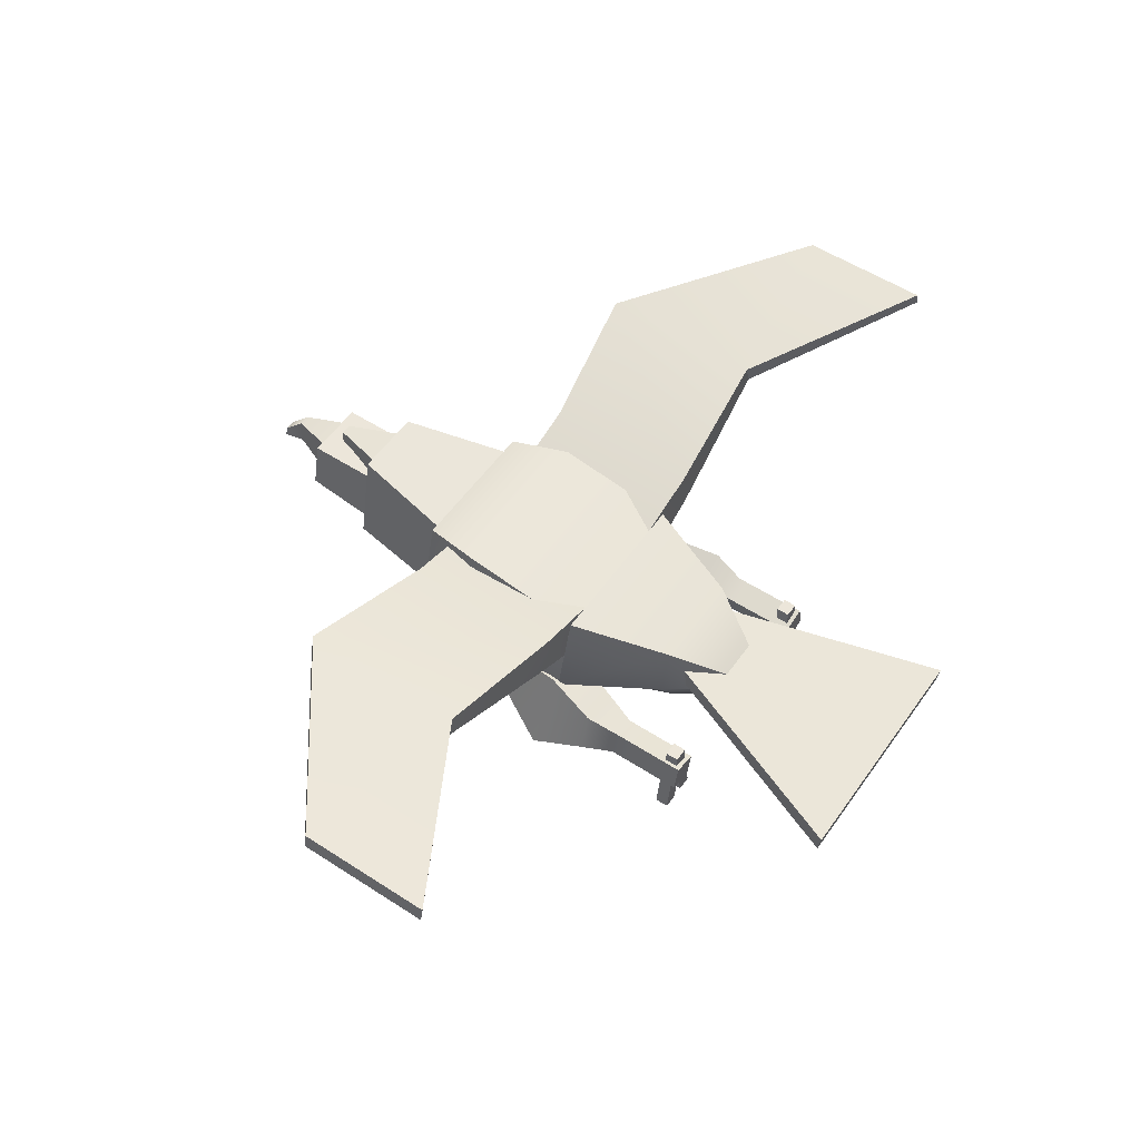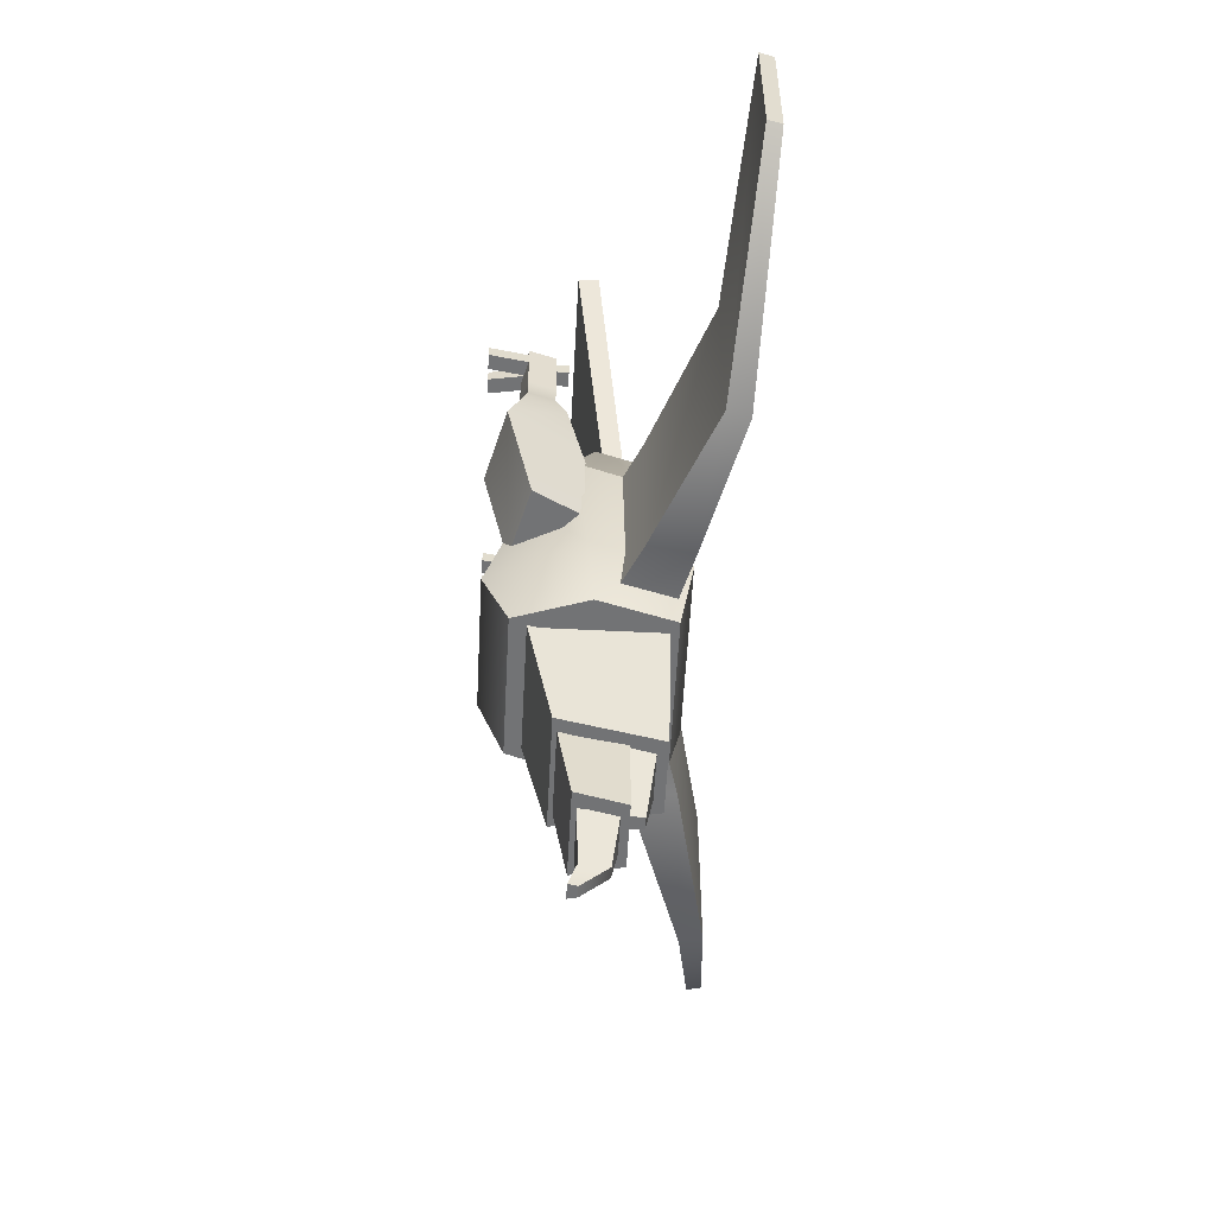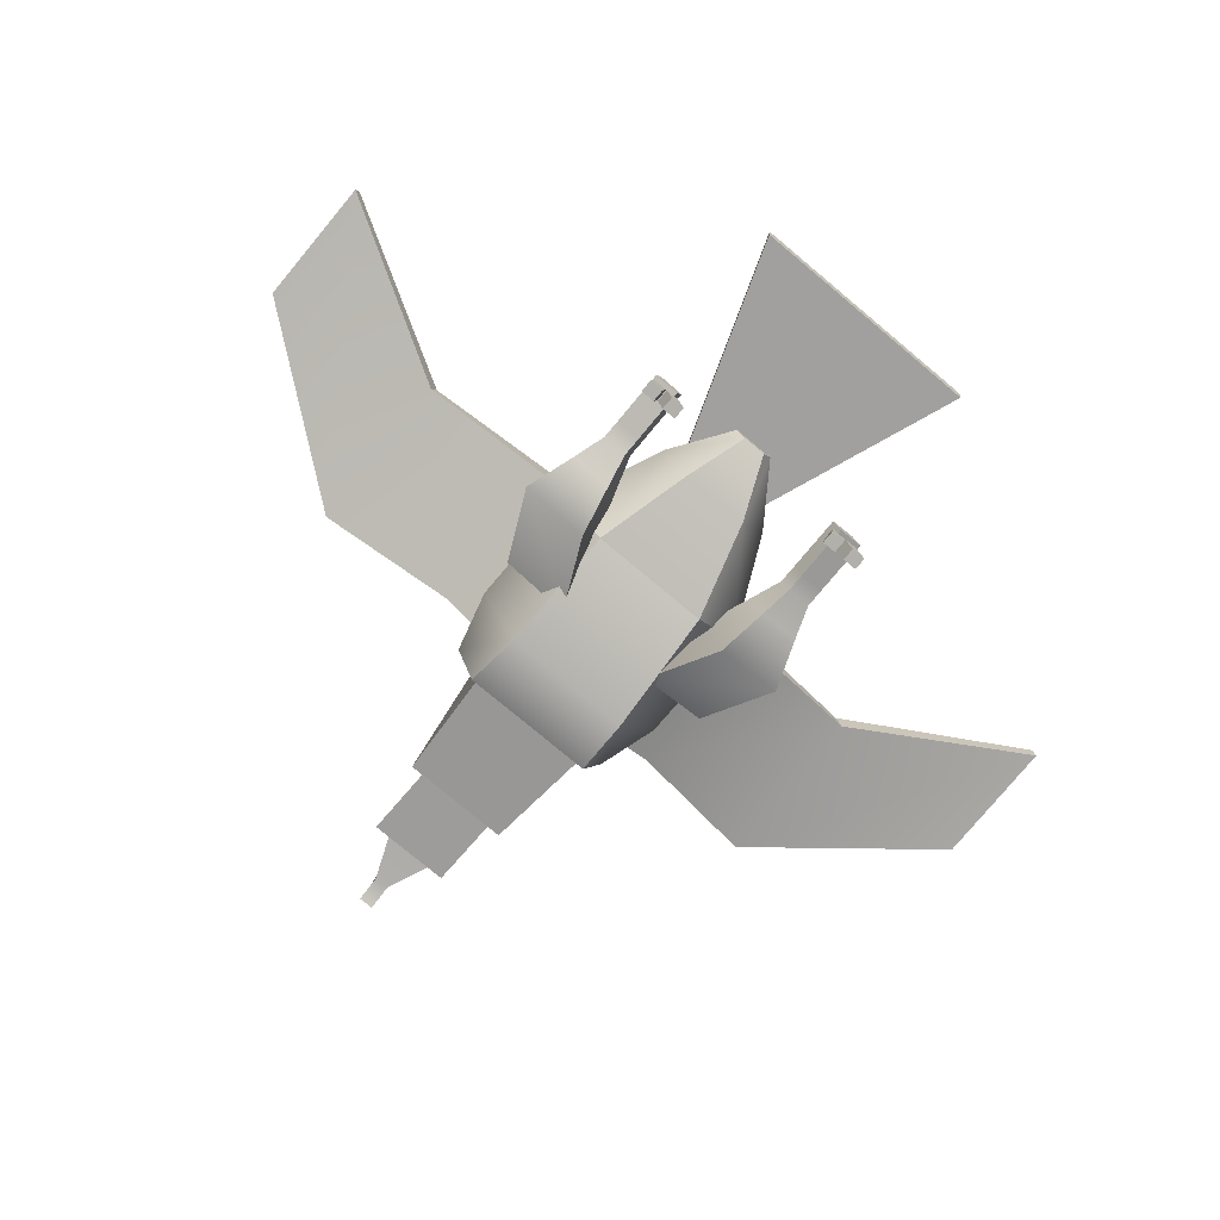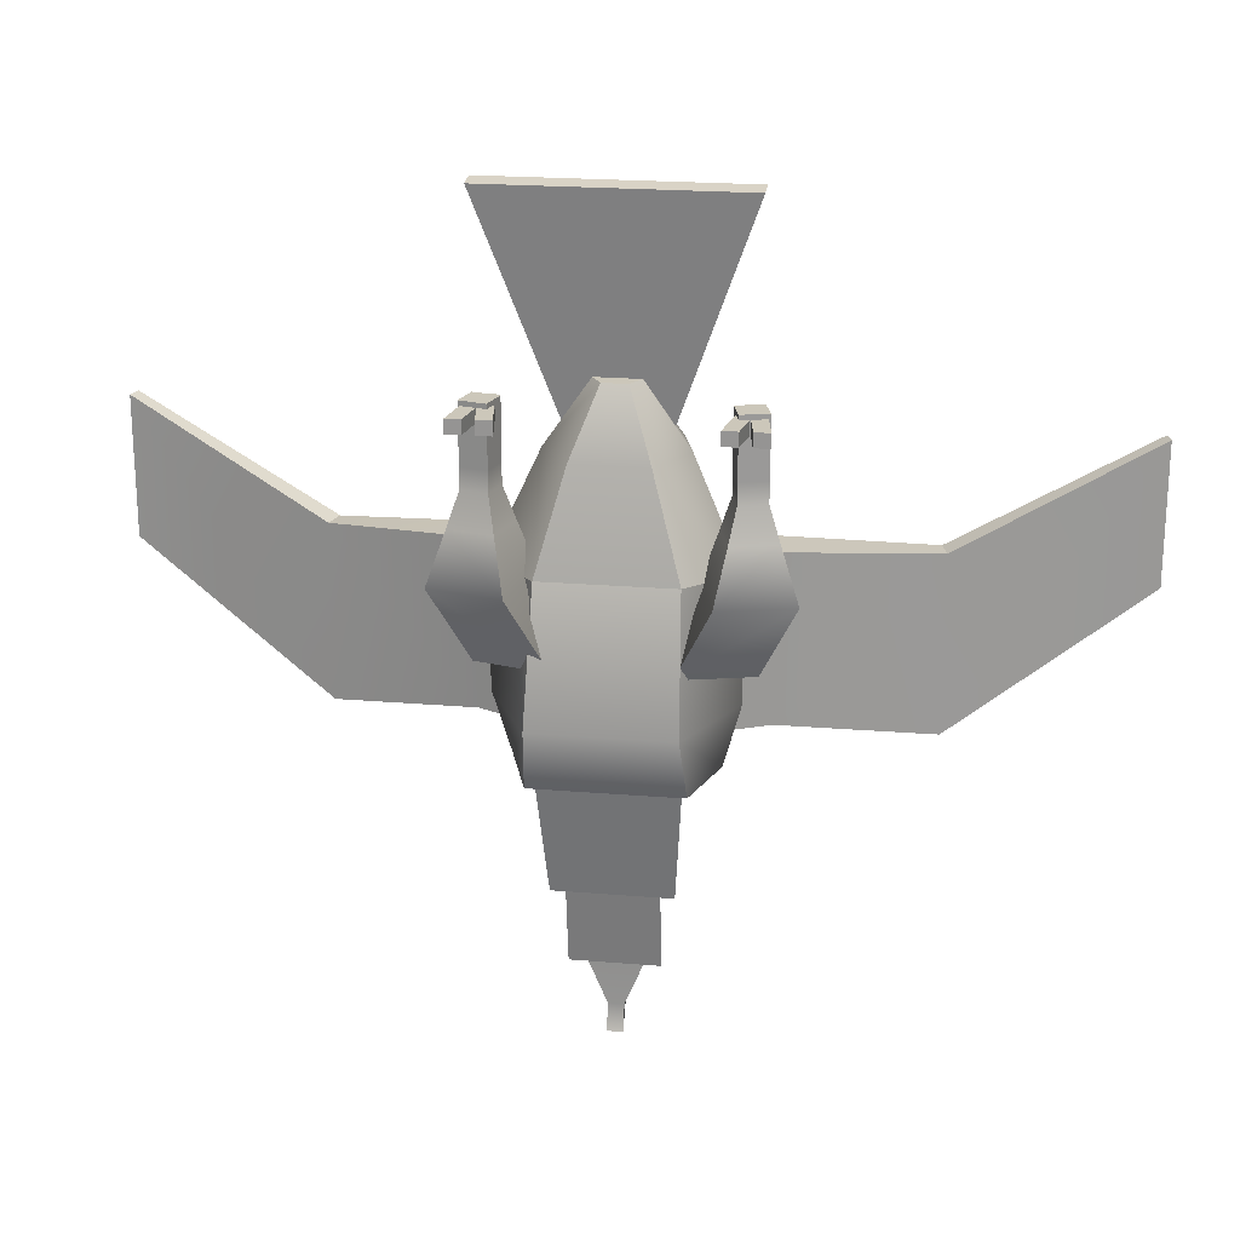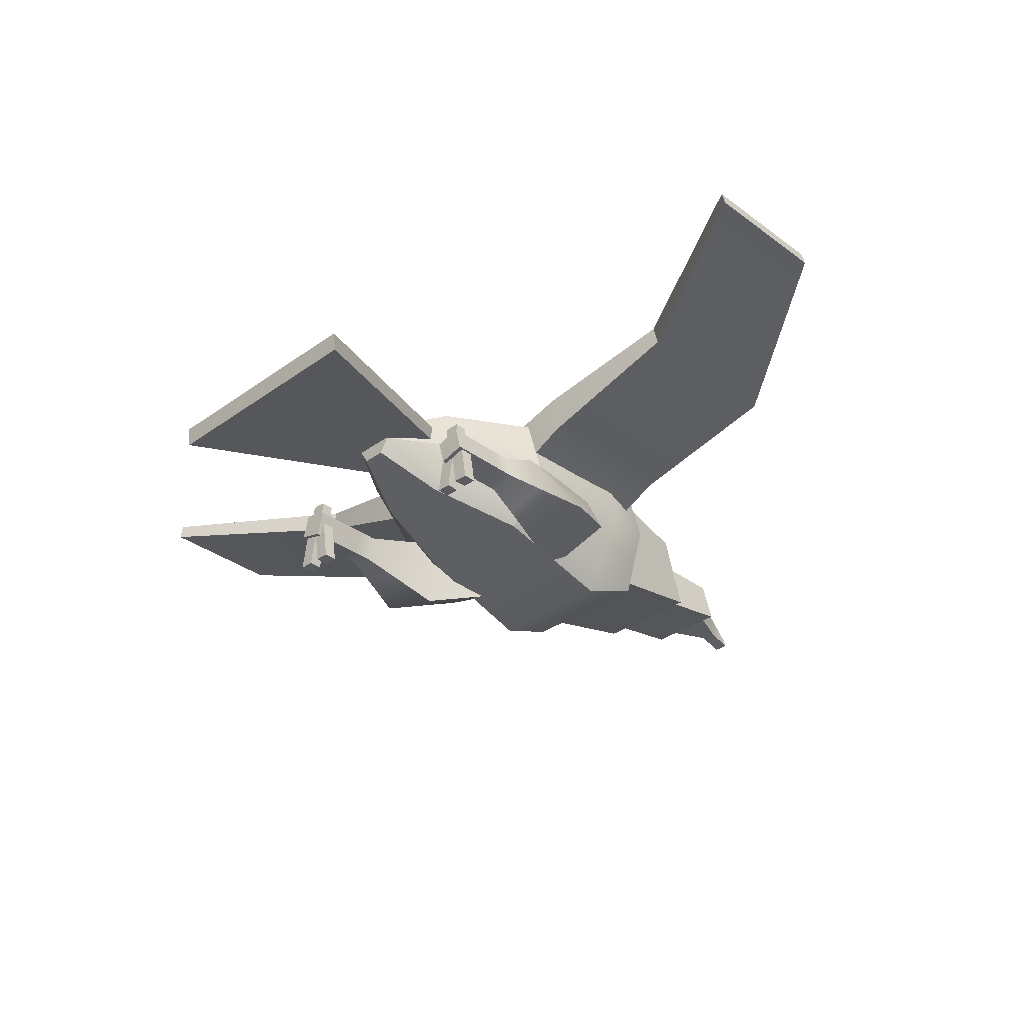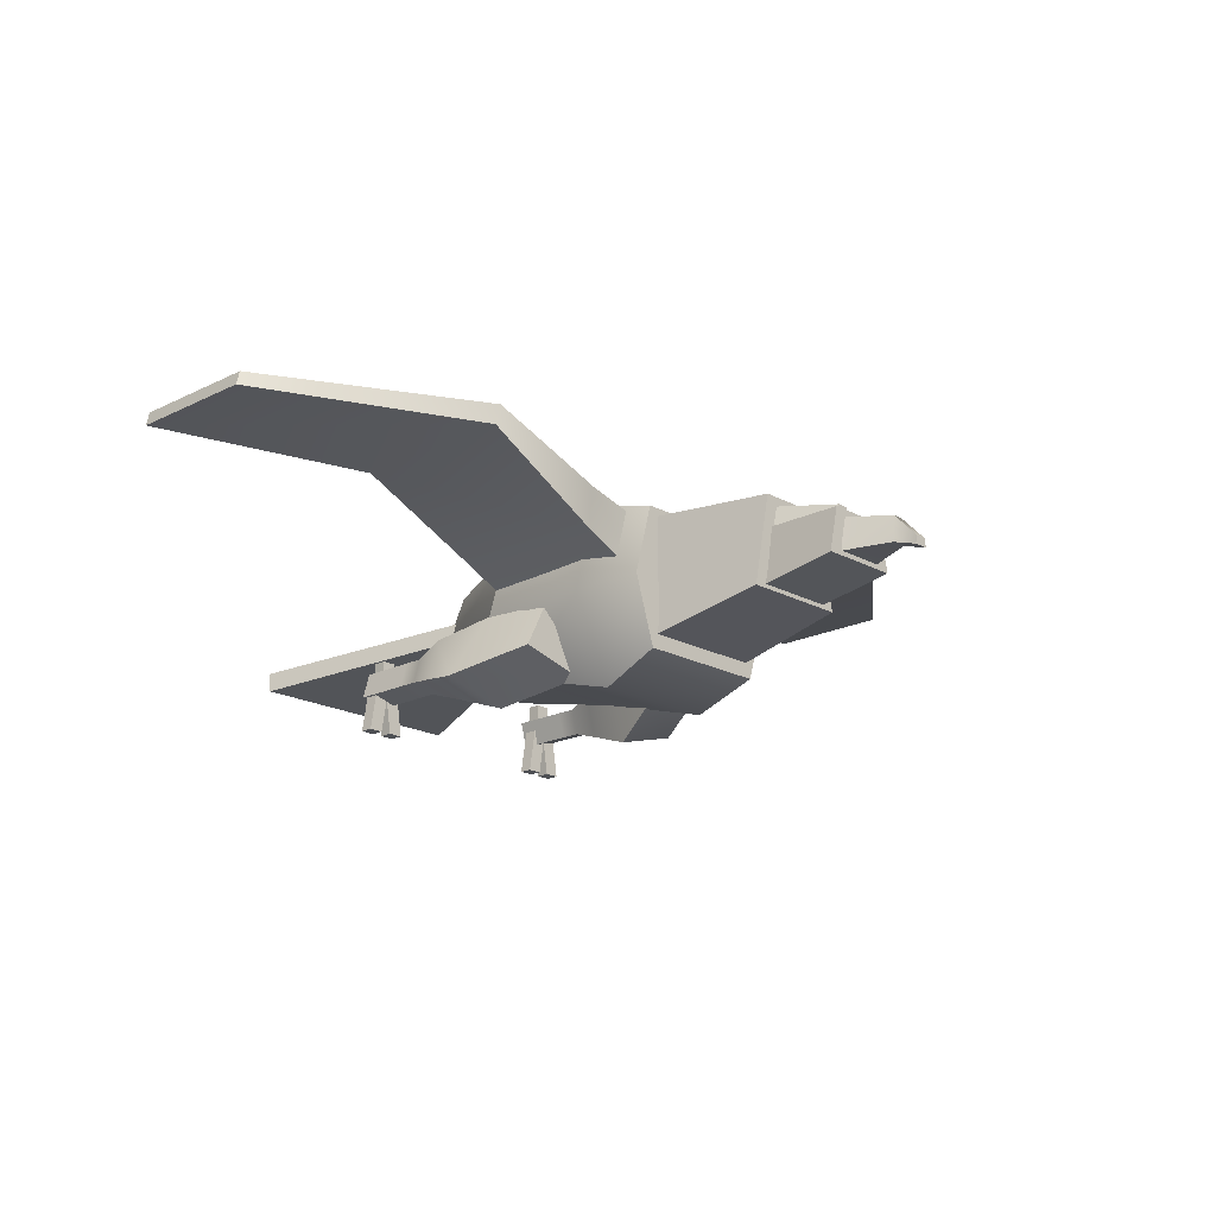
<metadata>
{"format":"obj","ext":"obj","renderer":"f3d","projection":"perspective","resolution":1024,"background":"white","views":[{"elev":54.3,"azim":-55.5,"up":"+Y"},{"elev":-55.8,"azim":87.0,"up":"+Z"},{"elev":-78.4,"azim":-39.8,"up":"+Y"},{"elev":21.3,"azim":8.5,"up":"+Z"},{"elev":-33.2,"azim":44.6,"up":"+Y"},{"elev":-18.6,"azim":133.7,"up":"+Y"}]}
</metadata>
<code>
g default
v 1.825 3.032 -2.798
v 0.8455 2.563 -2.798
v 1.745 3.636 -2.798
v 0.7413 3.357 -2.798
v 1.745 3.636 -5.03
v 0.7413 3.357 -5.03
v 1.825 3.032 -5.03
v 0.8455 2.563 -5.03
v 3.831 3.784 -5.355
v 3.831 3.784 -2.976
v 3.752 4.081 -2.976
v 3.752 4.081 -5.355
v 6.397 4.104 -3.399
v 6.397 4.104 -1.524
v 6.349 4.299 -1.524
v 6.349 4.299 -3.399
v -0.4917 1.858 -1.431
v 0.4917 1.858 -1.431
v -0.7039 3.16 -1.431
v 0.7039 3.16 -1.431
v -1.201 3.38 -2.797
v 1.201 3.38 -2.797
v -0.8677 1.633 -2.797
v 0.8677 1.633 -2.797
v -1.201 3.646 -4.507
v 1.201 3.646 -4.507
v 0.9169 1.159 -4.507
v -0.9169 1.159 -4.507
v -1.014 3.479 -5.374
v 1.014 3.479 -5.374
v 0.9724 1.507 -5.374
v -0.9724 1.507 -5.374
v -0.8902 2.496 -1.431
v -1.518 2.248 -2.797
v -1.518 2.378 -4.507
v -1.282 2.474 -5.374
v 1.282 2.474 -5.374
v 1.518 2.378 -4.507
v 1.518 2.248 -2.797
v 0.8902 2.496 -1.431
v -0.165 2.291 -0.5754
v 0.165 2.291 -0.5754
v 0.2987 2.505 -0.5754
v -0.2987 2.505 -0.5754
v 0.2362 2.728 -0.5754
v -0.2362 2.728 -0.5754
v -1.116 1.12 -2.859
v -2.083 1.378 -2.859
v -0.8587 2.087 -2.859
v -1.555 2.344 -2.859
v -0.8587 2.087 -3.859
v -1.471 2.344 -3.859
v -0.6347 1.451 -3.859
v -1.601 1.708 -3.859
v -1.255 1.36 -2.161
v -1.843 1.517 -2.161
v -1.686 2.104 -2.161
v -1.099 1.948 -2.161
v -1.341 1.508 -1.712
v -1.695 1.603 -1.712
v -1.6 1.956 -1.712
v -1.247 1.862 -1.712
v -1.341 1.508 -1.438
v -1.695 1.603 -1.438
v -1.6 1.956 -1.438
v -1.247 1.862 -1.438
v -1.341 1.508 -1.055
v -1.695 1.603 -1.055
v -1.6 1.956 -1.055
v -1.247 1.862 -1.055
v -1.341 1.508 -0.6466
v -1.695 1.603 -0.6466
v -1.6 1.956 -0.6466
v -1.247 1.862 -0.6466
v -1.341 1.508 -1.055
v -1.695 1.603 -1.055
v -1.695 1.603 -0.6466
v -1.341 1.508 -0.6466
v -1.347 1.739 -0.7097
v -1.55 1.739 -0.7097
v -1.343 2.114 -0.7097
v -1.546 2.114 -0.7097
v -1.343 2.114 -0.8932
v -1.546 2.114 -0.8932
v -1.347 1.739 -0.8932
v -1.55 1.739 -0.8932
v -1.19 1.088 -0.7097
v -1.393 1.088 -0.7097
v -1.294 1.749 -0.7097
v -1.497 1.749 -0.7097
v -1.294 1.749 -0.8932
v -1.497 1.749 -0.8932
v -1.19 1.088 -0.8932
v -1.393 1.088 -0.8932
v -1.75 1.088 -0.7097
v -1.547 1.088 -0.7097
v -1.646 1.749 -0.7097
v -1.443 1.749 -0.7097
v -1.646 1.749 -0.8932
v -1.443 1.749 -0.8932
v -1.75 1.088 -0.8932
v -1.547 1.088 -0.8932
v -0.9046 1.675 -5.167
v 0.9046 1.675 -5.167
v -0.9046 3.37 -5.167
v 0.9046 3.37 -5.167
v -0.5034 3.358 -6.976
v 0.5034 3.358 -6.976
v -0.771 2.044 -6.976
v 0.771 2.044 -6.976
v -0.4888 2.709 -6.859
v 0.4888 2.709 -6.859
v -0.3625 3.243 -6.859
v 0.3625 3.243 -6.859
v -0.07751 3.111 -7.801
v 0.07751 3.111 -7.801
v -0.1045 2.747 -7.801
v 0.1045 2.747 -7.801
v -0.584 1.977 -6.231
v 0.584 1.977 -6.231
v -0.4331 2.923 -6.231
v 0.4331 2.923 -6.231
v -0.4331 2.923 -8.04
v 0.4331 2.923 -8.04
v -0.584 2.278 -8.04
v 0.584 2.278 -8.04
v -0.4888 2.33 -7.722
v 0.4888 2.33 -7.722
v -0.3625 2.865 -7.722
v 0.3625 2.865 -7.722
v -0.07751 2.733 -8.664
v 0.07751 2.733 -8.664
v -0.1045 2.369 -8.664
v 0.1045 2.369 -8.664
v -0.07751 2.383 -9
v 0.07751 2.383 -9
v 0.1045 2.26 -9
v -0.1045 2.26 -9
v -1.825 3.032 -2.798
v -0.8455 2.563 -2.798
v -1.745 3.636 -2.798
v -0.7413 3.357 -2.798
v -1.745 3.636 -5.03
v -0.7413 3.357 -5.03
v -1.825 3.032 -5.03
v -0.8455 2.563 -5.03
v -3.831 3.784 -5.355
v -3.831 3.784 -2.976
v -3.752 4.081 -2.976
v -3.752 4.081 -5.355
v -6.397 4.104 -3.399
v -6.397 4.104 -1.524
v -6.349 4.299 -1.524
v -6.349 4.299 -3.399
v -1.692 2.212 1.697
v 1.692 2.212 1.697
v -1.692 2.487 1.733
v 1.692 2.487 1.733
v -0.5336 2.889 -1.496
v 0.5336 2.889 -1.496
v -0.5336 2.638 -1.528
v 0.5336 2.638 -1.528
v 1.285 1.12 -2.859
v 2.251 1.378 -2.859
v 1.027 2.087 -2.859
v 1.581 2.344 -2.859
v 1.027 2.087 -3.859
v 1.45 2.344 -3.859
v 0.8033 1.451 -3.859
v 1.77 1.708 -3.859
v 1.424 1.36 -2.161
v 2.011 1.517 -2.161
v 1.855 2.104 -2.161
v 1.267 1.948 -2.161
v 1.51 1.508 -1.712
v 1.863 1.603 -1.712
v 1.769 1.956 -1.712
v 1.415 1.862 -1.712
v 1.51 1.508 -1.438
v 1.863 1.603 -1.438
v 1.769 1.956 -1.438
v 1.415 1.862 -1.438
v 1.51 1.508 -1.055
v 1.863 1.603 -1.055
v 1.769 1.956 -1.055
v 1.415 1.862 -1.055
v 1.51 1.508 -0.6466
v 1.863 1.603 -0.6466
v 1.769 1.956 -0.6466
v 1.415 1.862 -0.6466
v 1.51 1.508 -1.055
v 1.863 1.603 -1.055
v 1.863 1.603 -0.6466
v 1.51 1.508 -0.6466
v 1.516 1.739 -0.7097
v 1.719 1.739 -0.7097
v 1.511 2.114 -0.7097
v 1.714 2.114 -0.7097
v 1.511 2.114 -0.8932
v 1.714 2.114 -0.8932
v 1.516 1.739 -0.8932
v 1.719 1.739 -0.8932
v 1.359 1.088 -0.7097
v 1.562 1.088 -0.7097
v 1.463 1.749 -0.7097
v 1.666 1.749 -0.7097
v 1.463 1.749 -0.8932
v 1.666 1.749 -0.8932
v 1.359 1.088 -0.8932
v 1.562 1.088 -0.8932
v 1.918 1.088 -0.7097
v 1.715 1.088 -0.7097
v 1.815 1.749 -0.7097
v 1.612 1.749 -0.7097
v 1.815 1.749 -0.8932
v 1.612 1.749 -0.8932
v 1.918 1.088 -0.8932
v 1.715 1.088 -0.8932
g Eagle
f 1 3 4 2
f 3 5 6 4
f 5 7 8 6
f 7 1 2 8
f 2 4 6 8
f 13 16 15 14
f 7 9 10 1
f 1 10 11 3
f 3 11 12 5
f 5 12 9 7
f 9 13 14 10
f 10 14 15 11
f 11 15 16 12
f 12 16 13 9
f 41 42 43 44
f 19 20 22 21
f 36 37 31 32
f 23 24 18 17
f 18 24 39 40
f 23 17 33 34
f 21 22 26 25
f 38 39 24 27
f 24 23 28 27
f 23 34 35 28
f 25 26 30 29
f 37 38 27 31
f 27 28 32 31
f 28 35 36 32
f 34 33 19 21
f 35 34 21 25
f 36 35 25 29
f 29 30 37 36
f 26 38 37 30
f 22 39 38 26
f 40 39 22 20
f 44 43 45 46
f 17 18 42 41
f 18 40 43 42
f 33 17 41 44
f 40 20 45 43
f 20 19 46 45
f 19 33 44 46
f 71 74 73 72
f 49 51 52 50
f 51 53 54 52
f 53 47 48 54
f 48 50 52 54
f 53 51 49 47
f 47 55 56 48
f 48 56 57 50
f 50 57 58 49
f 49 58 55 47
f 55 59 60 56
f 56 60 61 57
f 57 61 62 58
f 58 62 59 55
f 59 63 64 60
f 60 64 65 61
f 61 65 66 62
f 62 66 63 59
f 63 67 68 64
f 64 68 69 65
f 65 69 70 66
f 66 70 67 63
f 75 78 77 76
f 68 72 73 69
f 69 73 74 70
f 70 74 71 67
f 67 75 76 68
f 68 76 77 72
f 72 77 78 71
f 71 78 75 67
f 79 81 82 80
f 81 83 84 82
f 83 85 86 84
f 85 79 80 86
f 80 82 84 86
f 85 83 81 79
f 87 89 90 88
f 89 91 92 90
f 91 93 94 92
f 93 87 88 94
f 88 90 92 94
f 93 91 89 87
f 95 96 98 97
f 97 98 100 99
f 99 100 102 101
f 101 102 96 95
f 96 102 100 98
f 101 95 97 99
f 103 104 106 105
f 105 106 108 107
f 107 108 110 109
f 109 110 104 103
f 104 110 108 106
f 109 103 105 107
f 111 112 114 113
f 113 114 116 115
f 115 116 118 117
f 117 118 112 111
f 112 118 116 114
f 117 111 113 115
f 119 120 122 121
f 121 122 124 123
f 123 124 126 125
f 125 126 120 119
f 120 126 124 122
f 125 119 121 123
f 127 128 130 129
f 129 130 132 131
f 135 136 137 138
f 133 134 128 127
f 128 134 132 130
f 133 127 129 131
f 131 132 136 135
f 132 134 137 136
f 134 133 138 137
f 133 131 135 138
f 139 140 142 141
f 141 142 144 143
f 143 144 146 145
f 145 146 140 139
f 140 146 144 142
f 151 152 153 154
f 145 139 148 147
f 139 141 149 148
f 141 143 150 149
f 143 145 147 150
f 147 148 152 151
f 148 149 153 152
f 149 150 154 153
f 150 147 151 154
f 155 156 158 157
f 157 158 160 159
f 159 160 162 161
f 161 162 156 155
f 156 162 160 158
f 161 155 157 159
f 187 188 189 190
f 165 166 168 167
f 167 168 170 169
f 169 170 164 163
f 164 170 168 166
f 169 163 165 167
f 163 164 172 171
f 164 166 173 172
f 166 165 174 173
f 165 163 171 174
f 171 172 176 175
f 172 173 177 176
f 173 174 178 177
f 174 171 175 178
f 175 176 180 179
f 176 177 181 180
f 177 178 182 181
f 178 175 179 182
f 179 180 184 183
f 180 181 185 184
f 181 182 186 185
f 182 179 183 186
f 191 192 193 194
f 184 185 189 188
f 185 186 190 189
f 186 183 187 190
f 183 184 192 191
f 184 188 193 192
f 188 187 194 193
f 187 183 191 194
f 195 196 198 197
f 197 198 200 199
f 199 200 202 201
f 201 202 196 195
f 196 202 200 198
f 201 195 197 199
f 203 204 206 205
f 205 206 208 207
f 207 208 210 209
f 209 210 204 203
f 204 210 208 206
f 209 203 205 207
f 211 213 214 212
f 213 215 216 214
f 215 217 218 216
f 217 211 212 218
f 212 214 216 218
f 217 215 213 211

</code>
